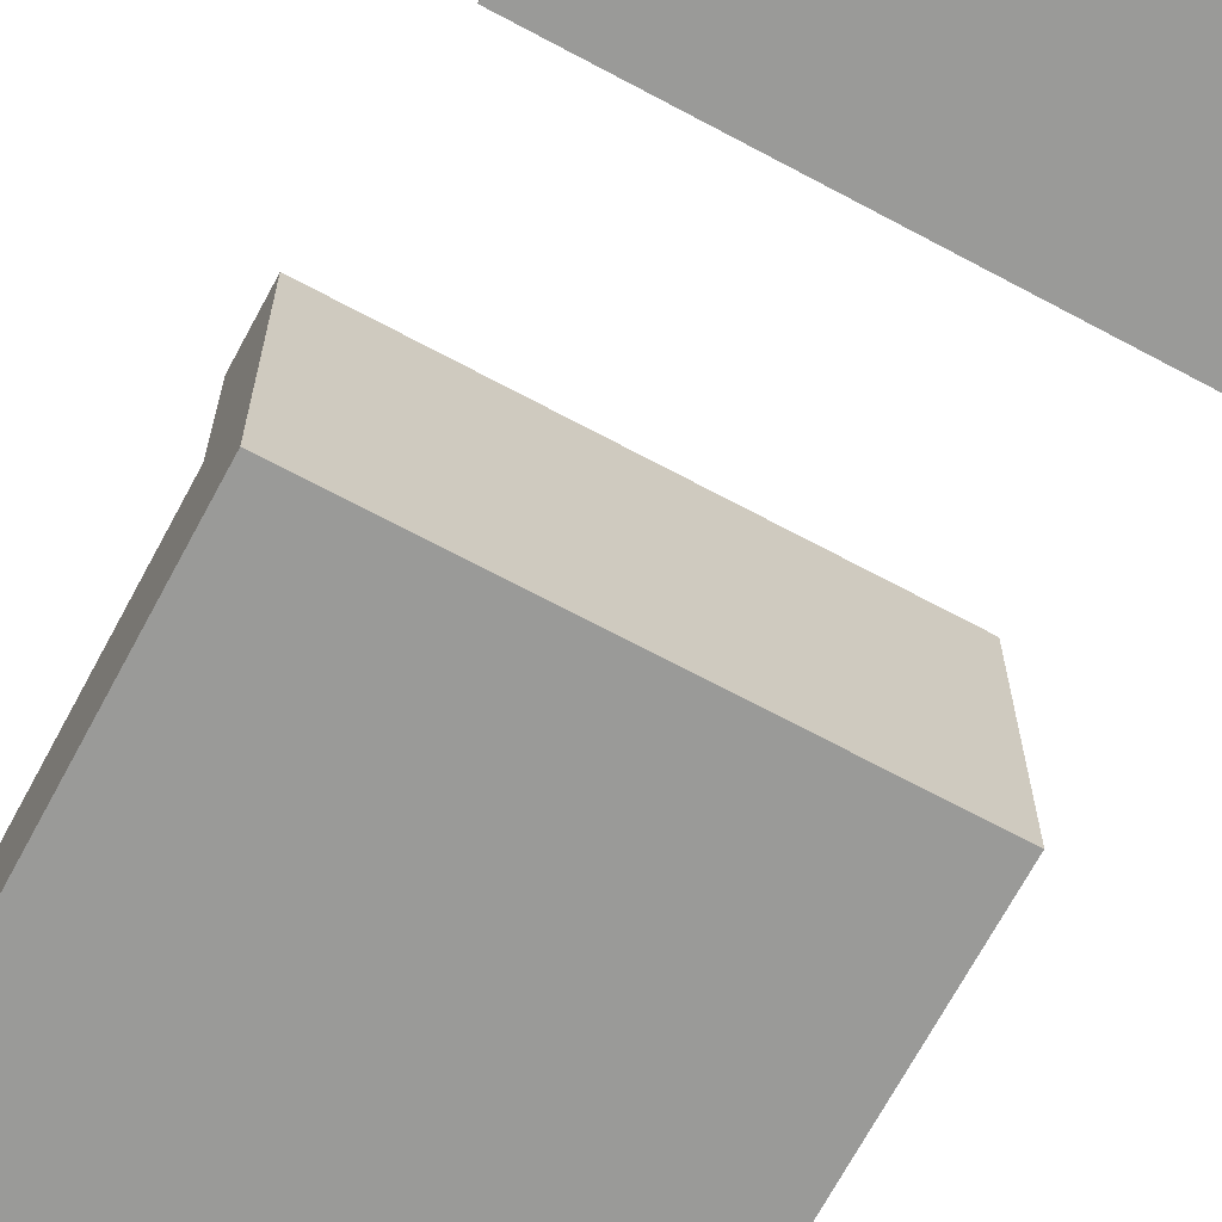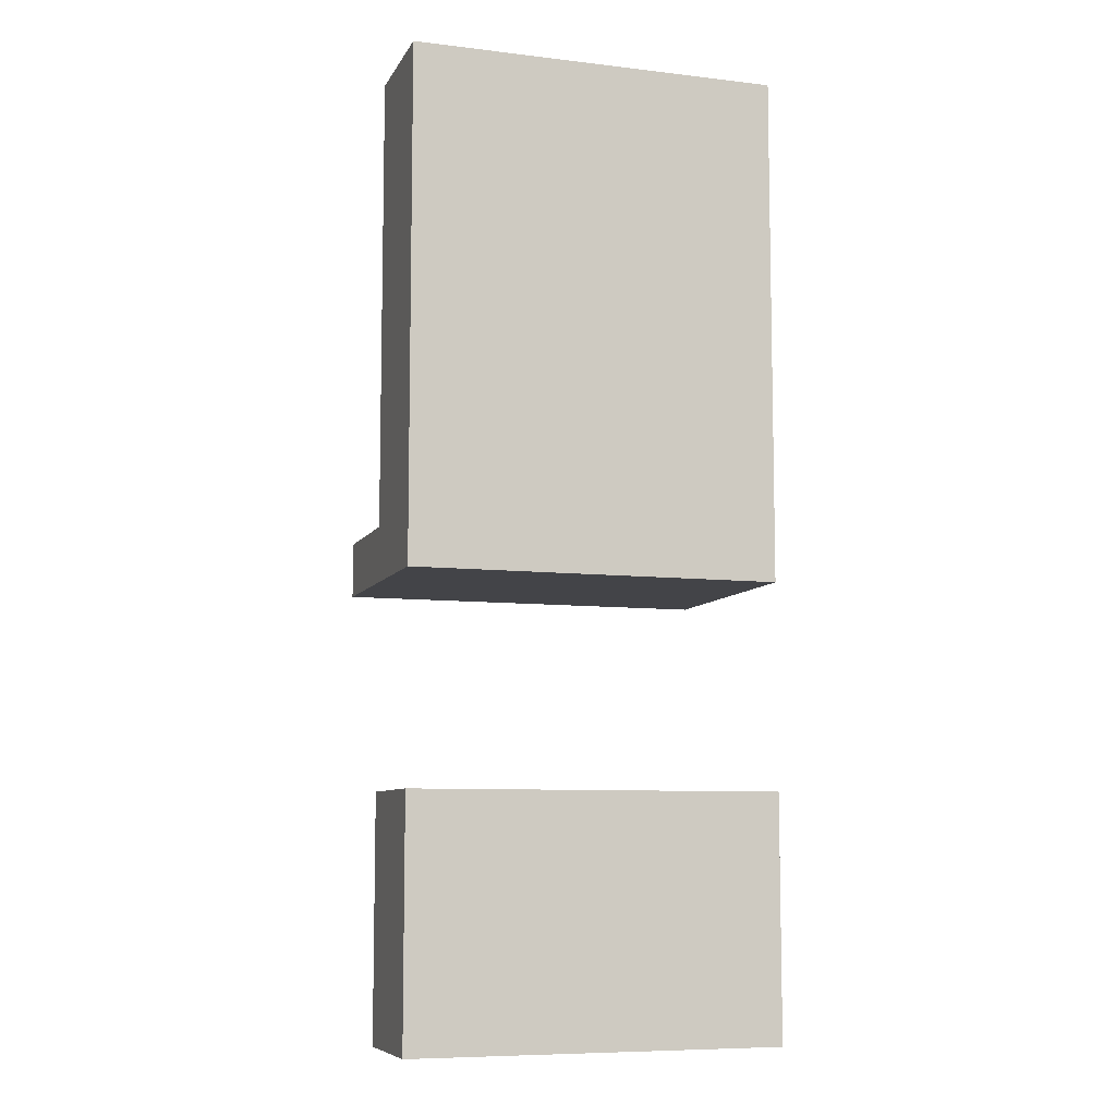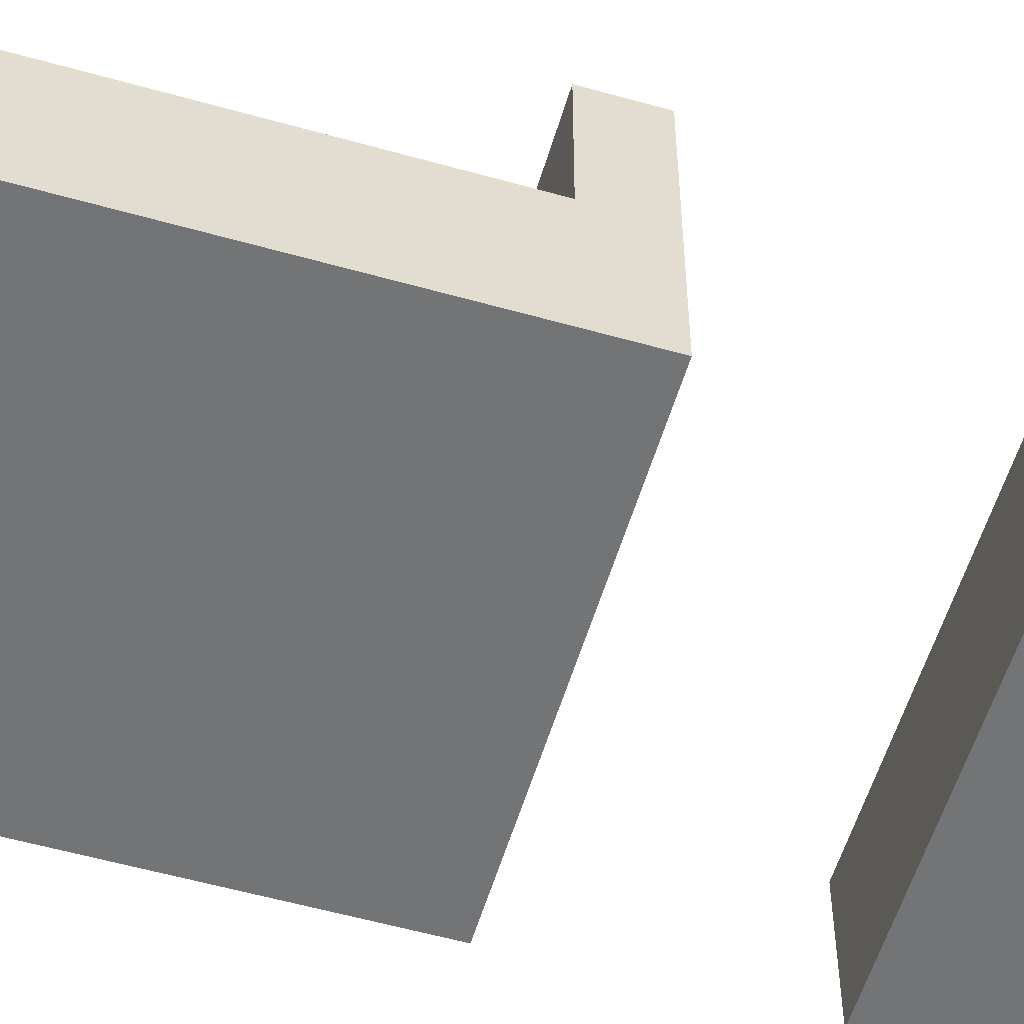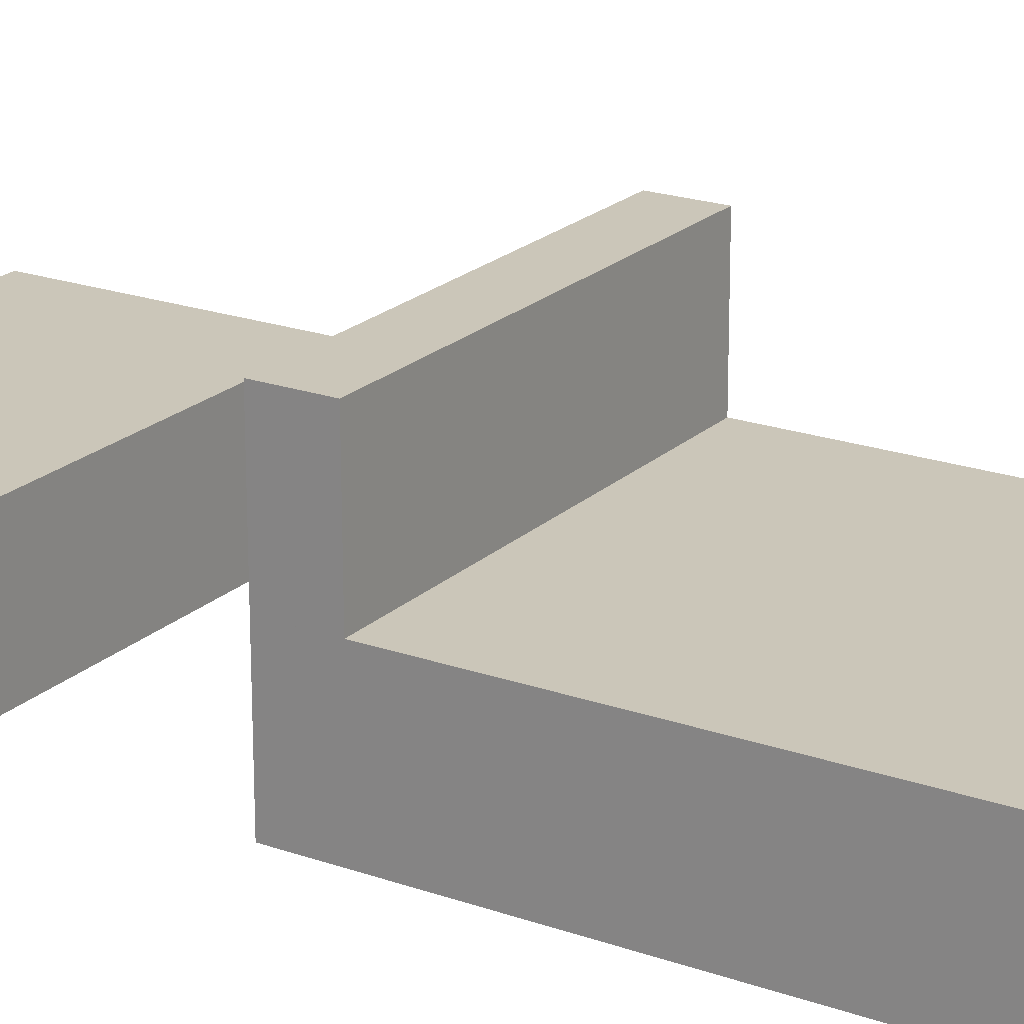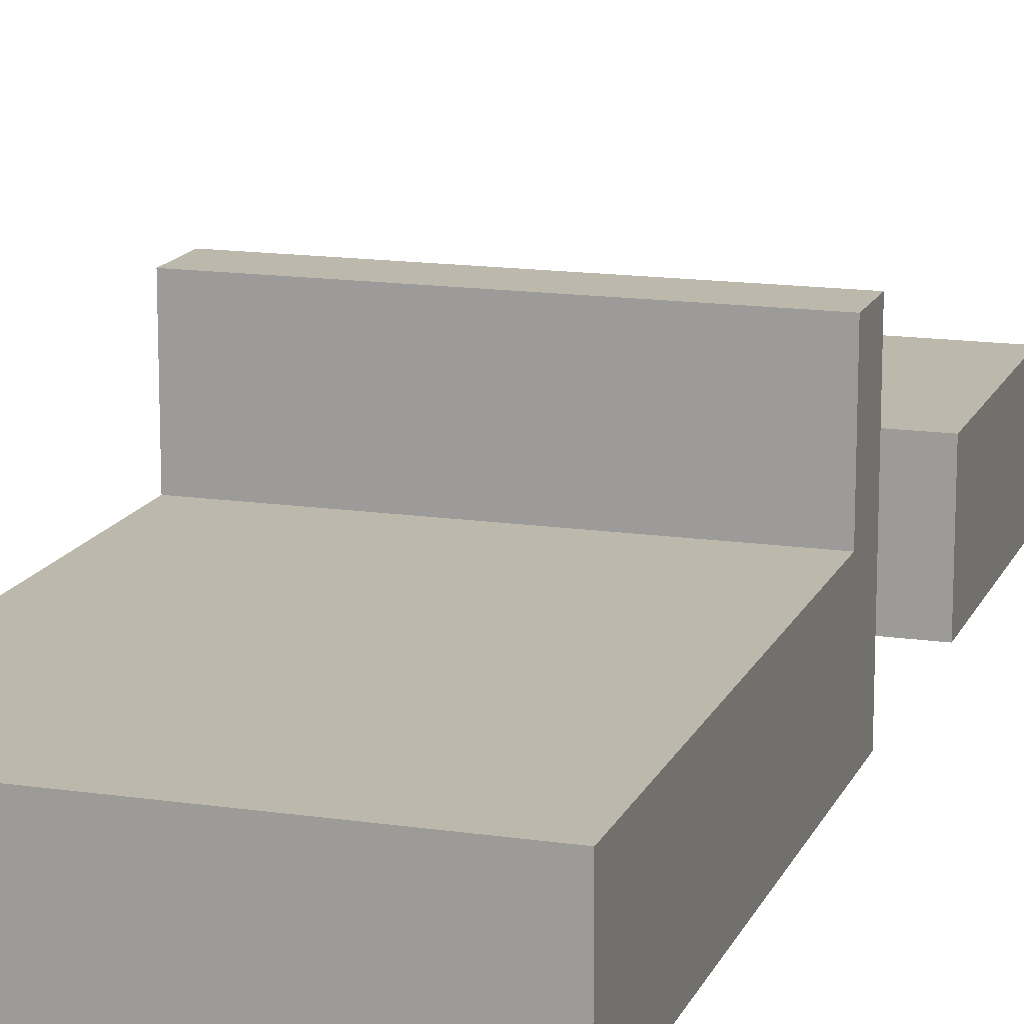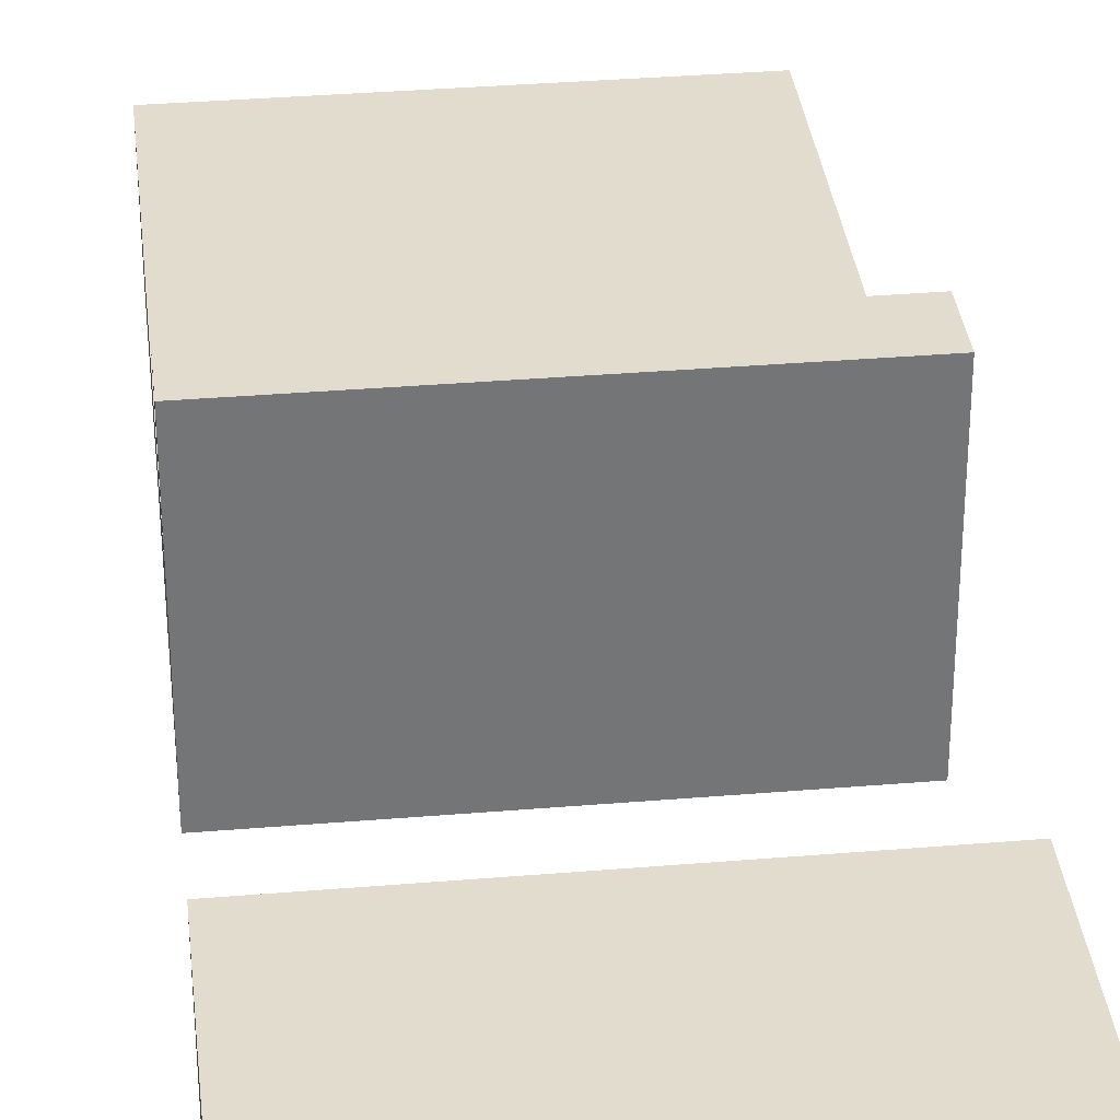
<metadata>
{"format":"obj","ext":"obj","renderer":"f3d","projection":"perspective","resolution":1024,"background":"white","views":[{"elev":-69.2,"azim":151.8,"up":"+Y"},{"elev":-8.2,"azim":-17.9,"up":"+Z"},{"elev":-56.2,"azim":73.5,"up":"+Y"},{"elev":21.0,"azim":-57.7,"up":"+Y"},{"elev":14.8,"azim":17.6,"up":"+Y"},{"elev":34.0,"azim":173.5,"up":"+Y"}]}
</metadata>
<code>
o Cube.003
v 42.09 -39.56 -104.5
v 42.09 -39.56 -50.88
v 42.09 -66.56 -104.5
v -40.39 -39.56 -104.5
v -40.39 -39.56 -50.88
v -40.39 -66.56 -104.5
v -40.39 -66.56 -50.88
v 42.09 -66.56 -50.88
v 42.09 -39.55 -5.396
v 42.09 -39.56 108.2
v 42.09 -66.56 -5.396
v -40.39 -39.55 -5.396
v -40.39 -39.56 108.2
v -40.39 -66.56 -5.396
v -40.39 -66.56 108.2
v 42.09 -66.56 108.2
v 42.09 -12.65 -5.396
v 42.09 -12.65 6.838
v -40.39 -12.65 -5.396
v -40.39 -12.65 6.838
v -40.39 -39.55 6.925
v 42.09 -39.55 6.925
f 2 1 4 5
f 1 2 8 3
f 4 1 3 6
f 5 4 6 7
f 7 6 3 8
f 2 5 7 8
f 9 10 16 11
f 15 14 11 16
f 10 13 15 16
f 17 18 22 9
f 18 17 19 20
f 18 20 21 22
f 10 22 21 13
f 12 19 17 9 11 14
f 13 12 14 15
f 20 19 12 21

</code>
